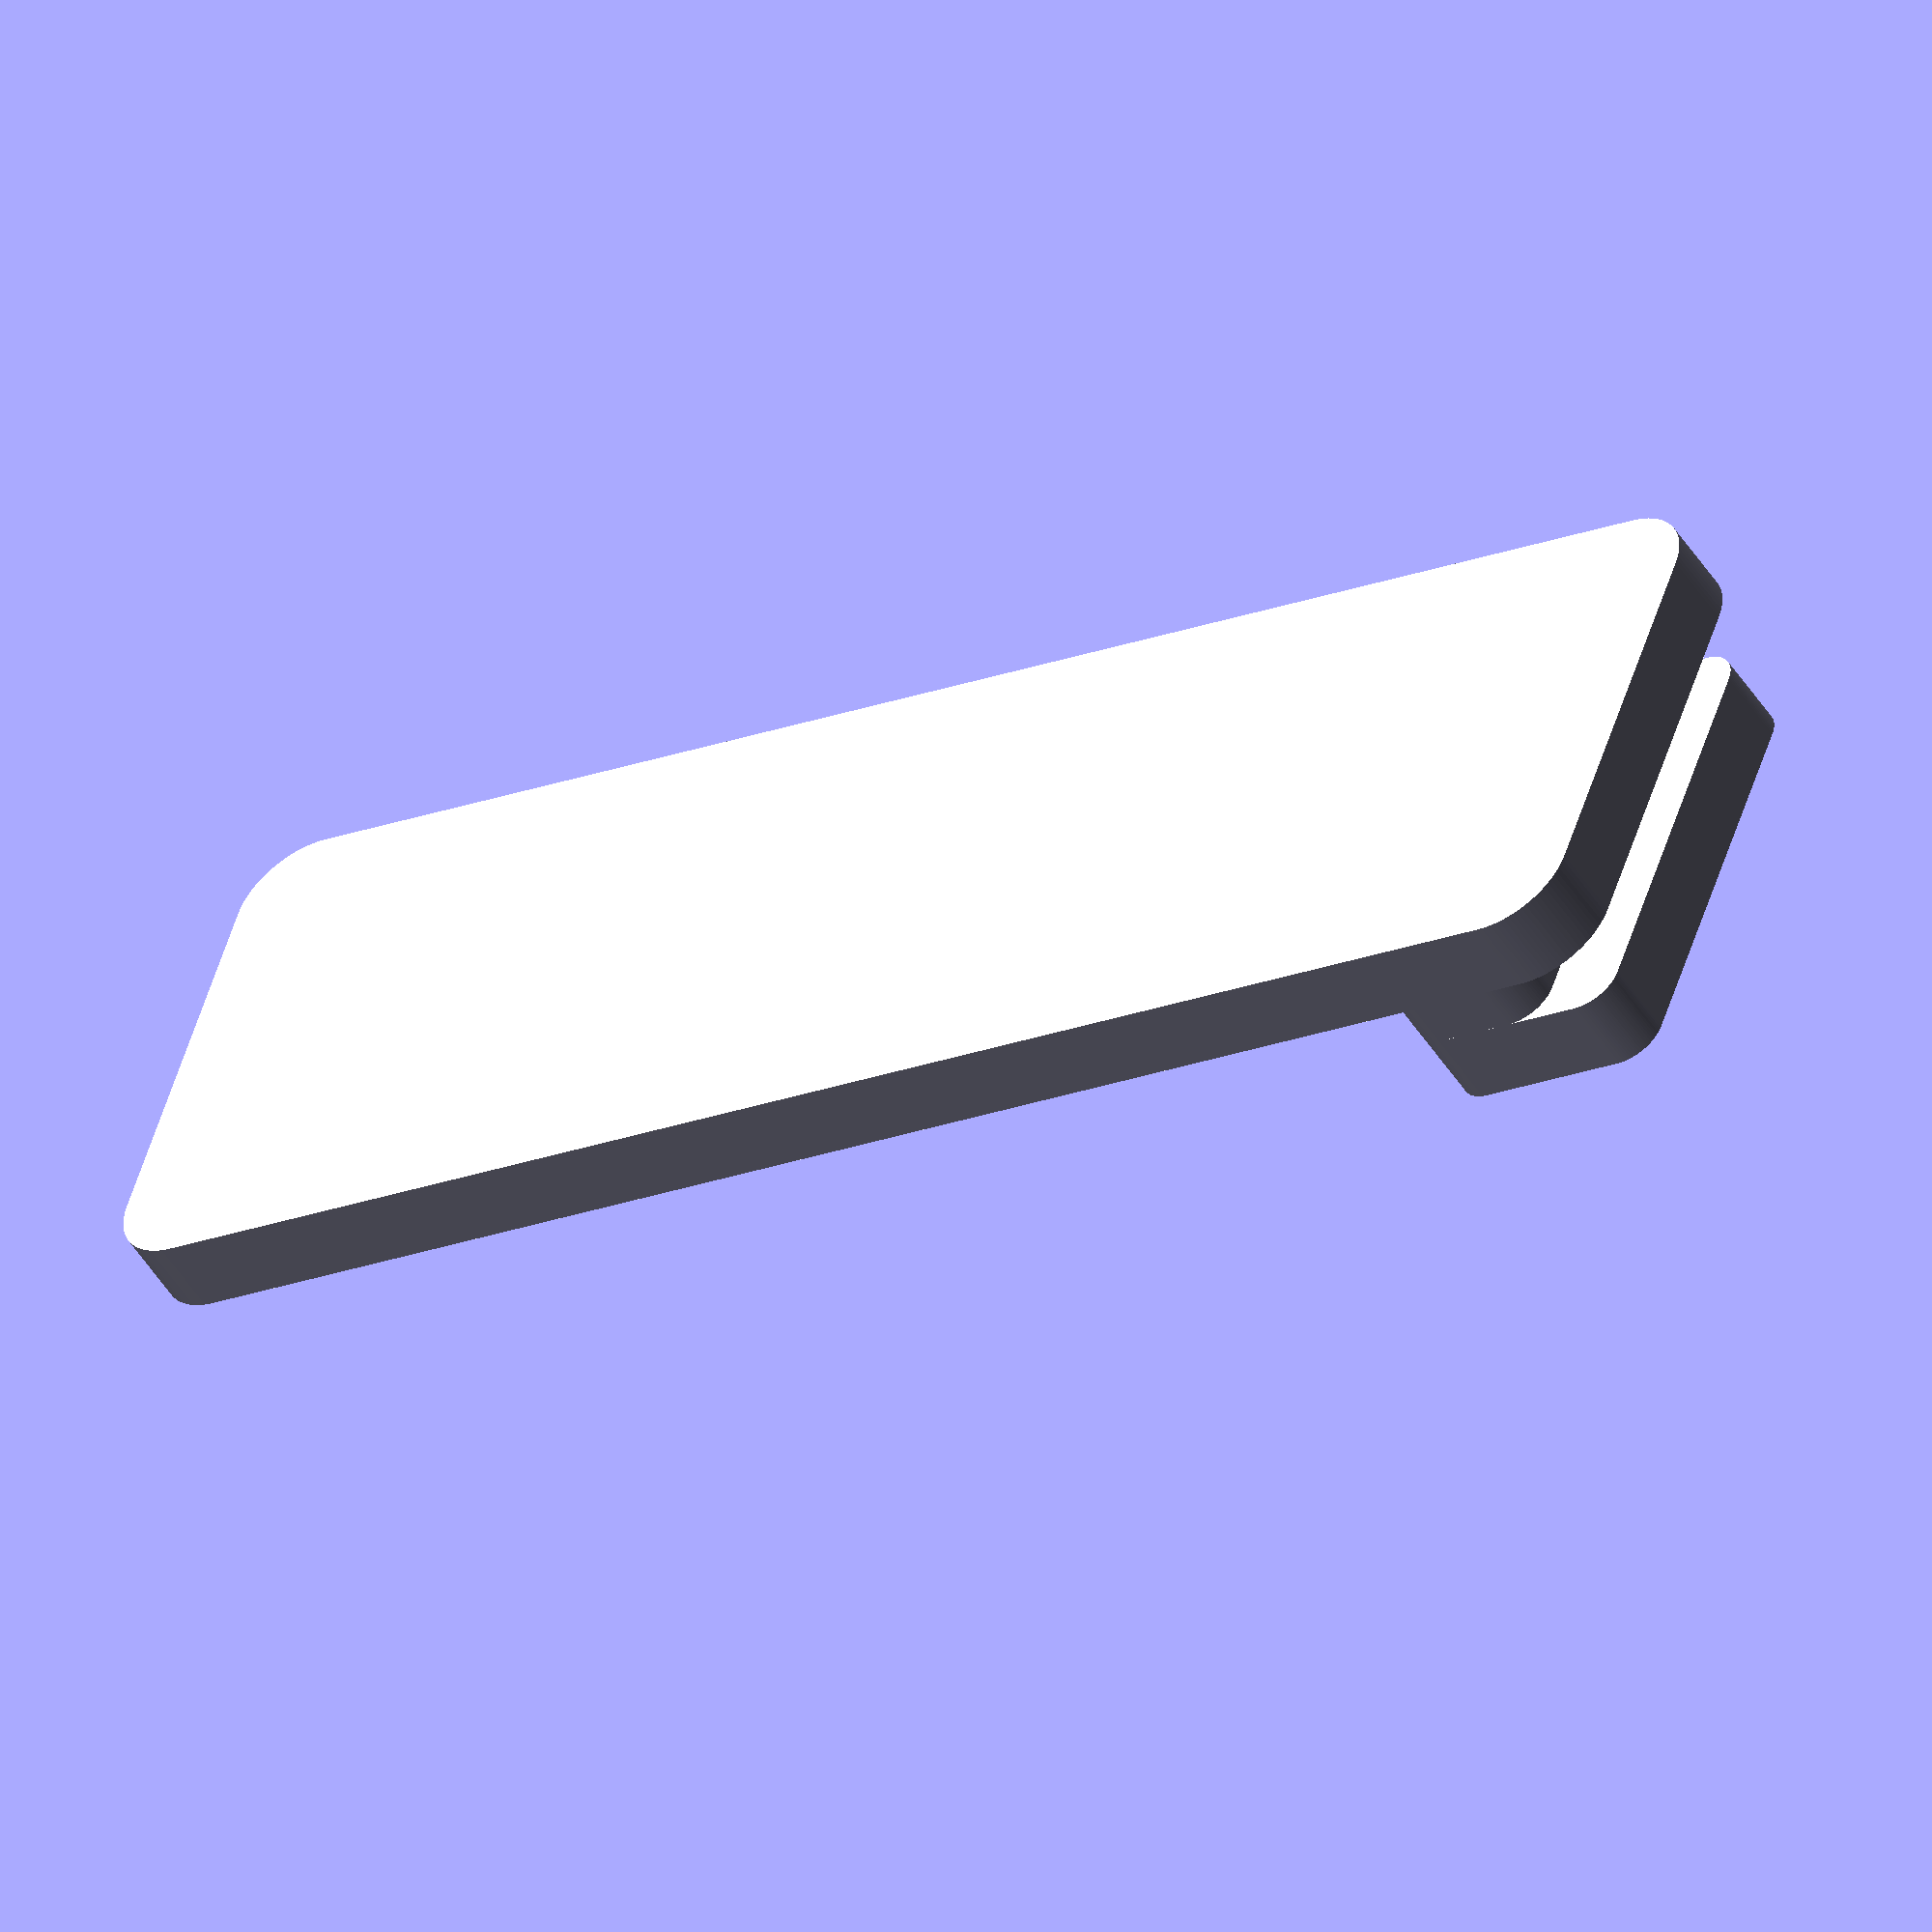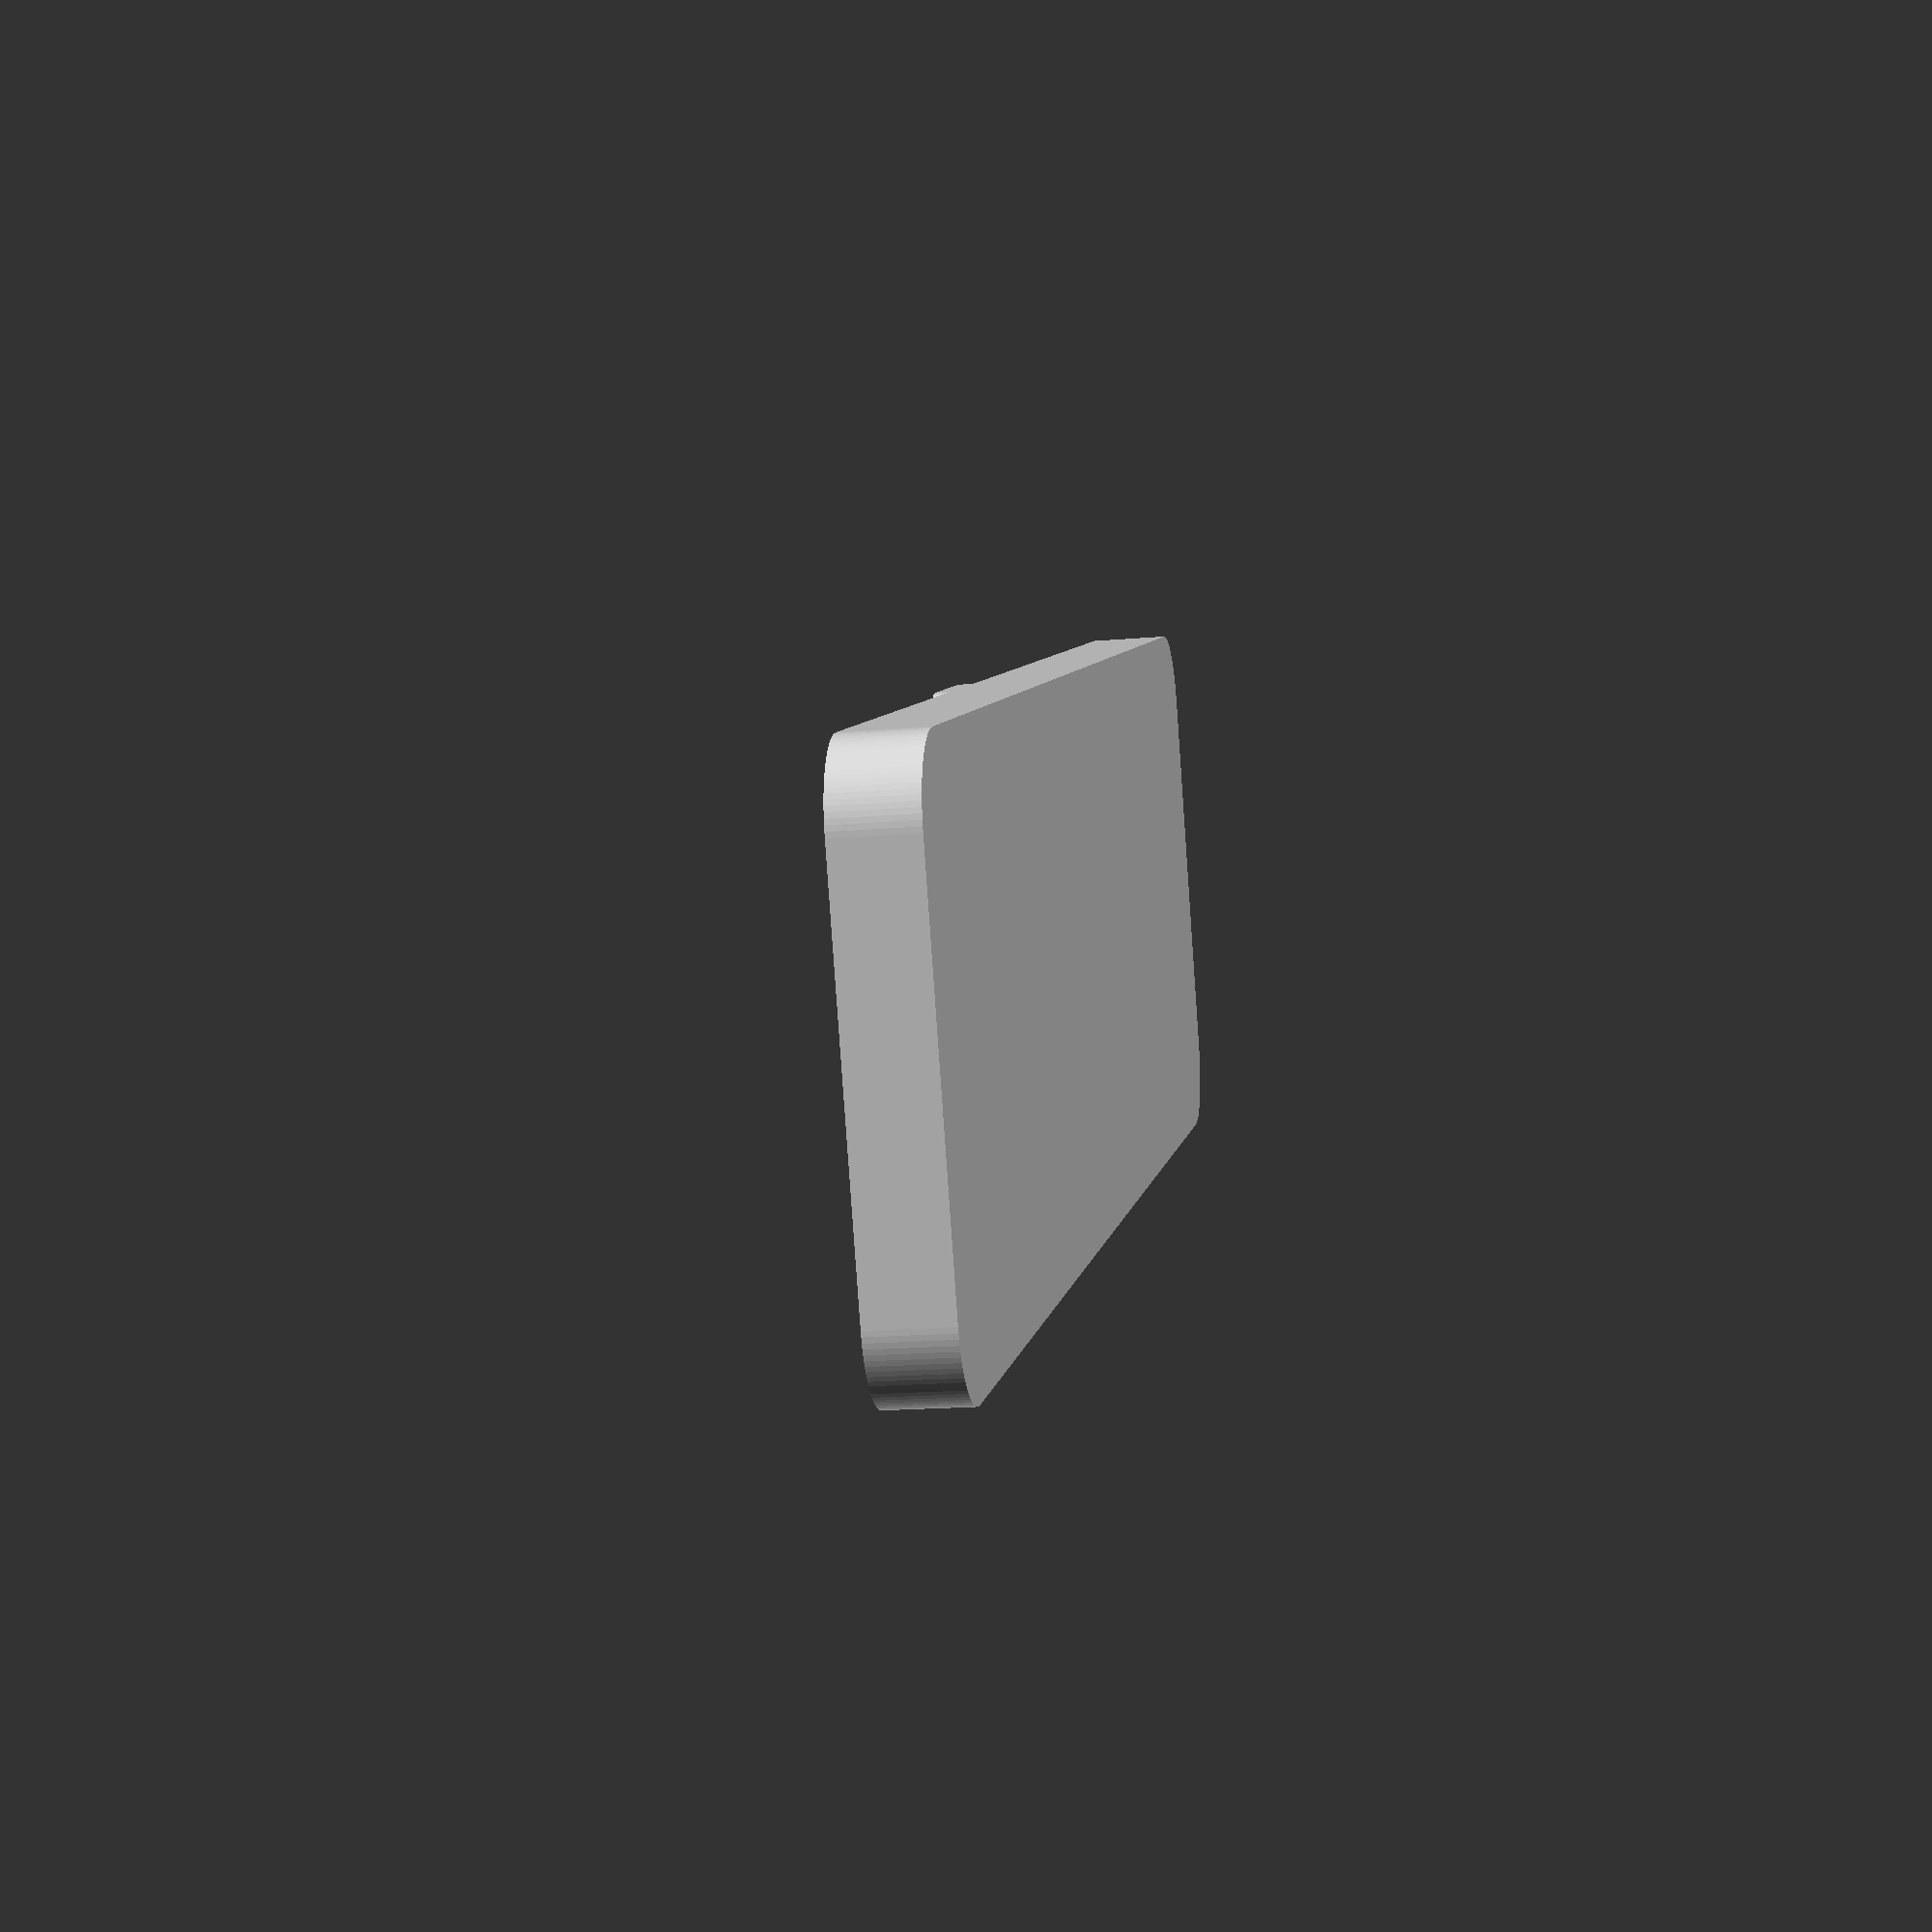
<openscad>
ViewScale = [0.0254, 0.0254, 0.0254];

module case()
{
}

module forViewing()
{
    w = 500;
    h = 2000;

    linear_extrude(100)
    hull()
    {
        translate([-w/2, h/2, 0])
        circle(100, $fn=96);
        translate([w/2, h/2, 0])
        circle(100, $fn=96);
        translate([-w/2, -h/2, 0])
        circle(100, $fn=96);
        translate([w/2, -h/2, 0])
        circle(100, $fn=96);
    }

    translate([0, 0, 99])
    linear_extrude(101)
    hull()
    {
        translate([-w/2, h/2-200, 0])
        circle(50, $fn=96);
        translate([w/2, h/2-200, 0])
        circle(50, $fn=96);

        translate([-w/2, h/2-100, 0])
        circle(50, $fn=96);
        translate([w/2, h/2-100, 0])
        circle(50, $fn=96);
    }

    translate([0, 0, 199])
    linear_extrude(101)
    hull()
    {
        translate([-w/2, h/2-200, 0])
        circle(50, $fn=96);
        translate([w/2, h/2-200, 0])
        circle(50, $fn=96);

        translate([-w/2, h/2, 0])
        circle(50, $fn=96);
        translate([w/2, h/2, 0])
        circle(50, $fn=96);
    }


    translate([100, 500, 99])
    rotate([0, -90, 0])
    linear_extrude(200)
    polygon([[0, -250], [0, 250], [200, 250]]);



}

module forPrinting()
{
}

scale(ViewScale)
{
    forViewing();
}

</openscad>
<views>
elev=51.9 azim=251.2 roll=212.0 proj=o view=solid
elev=17.6 azim=293.8 roll=99.9 proj=p view=wireframe
</views>
